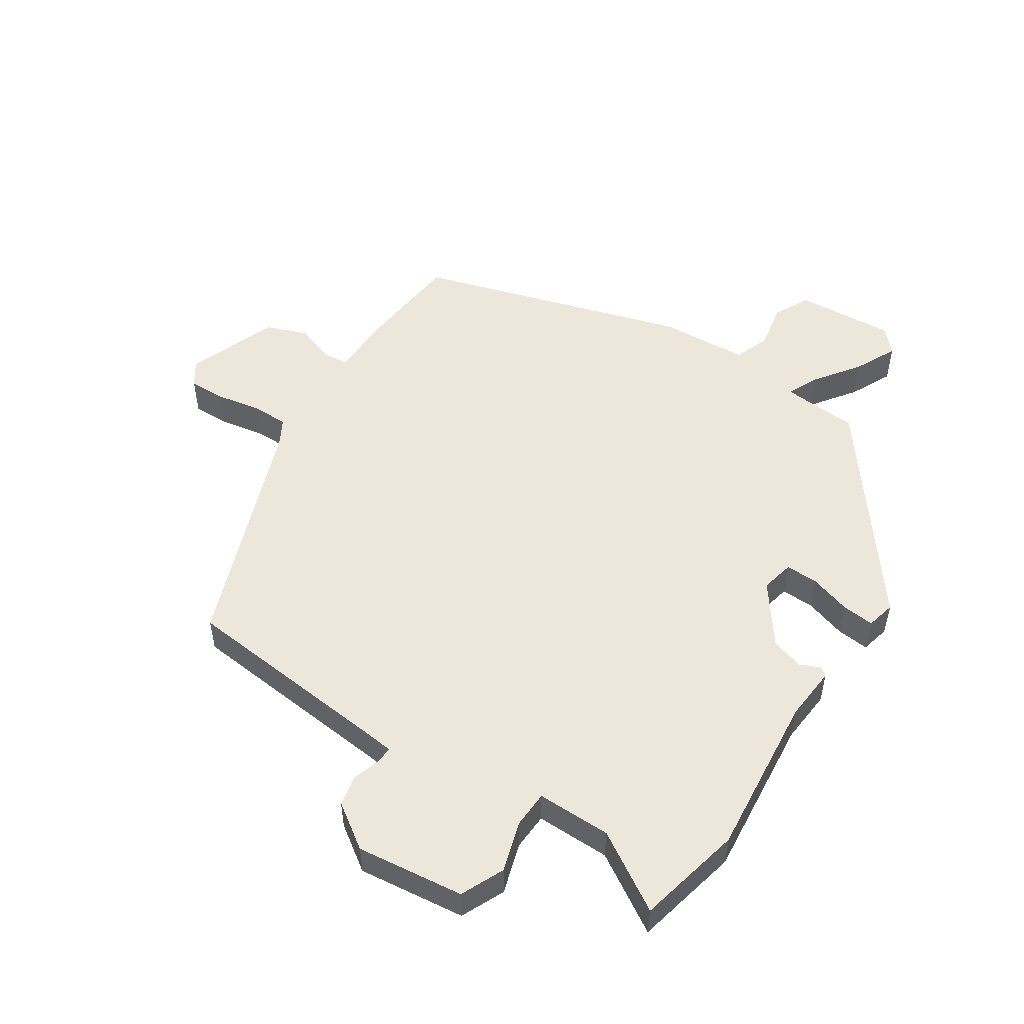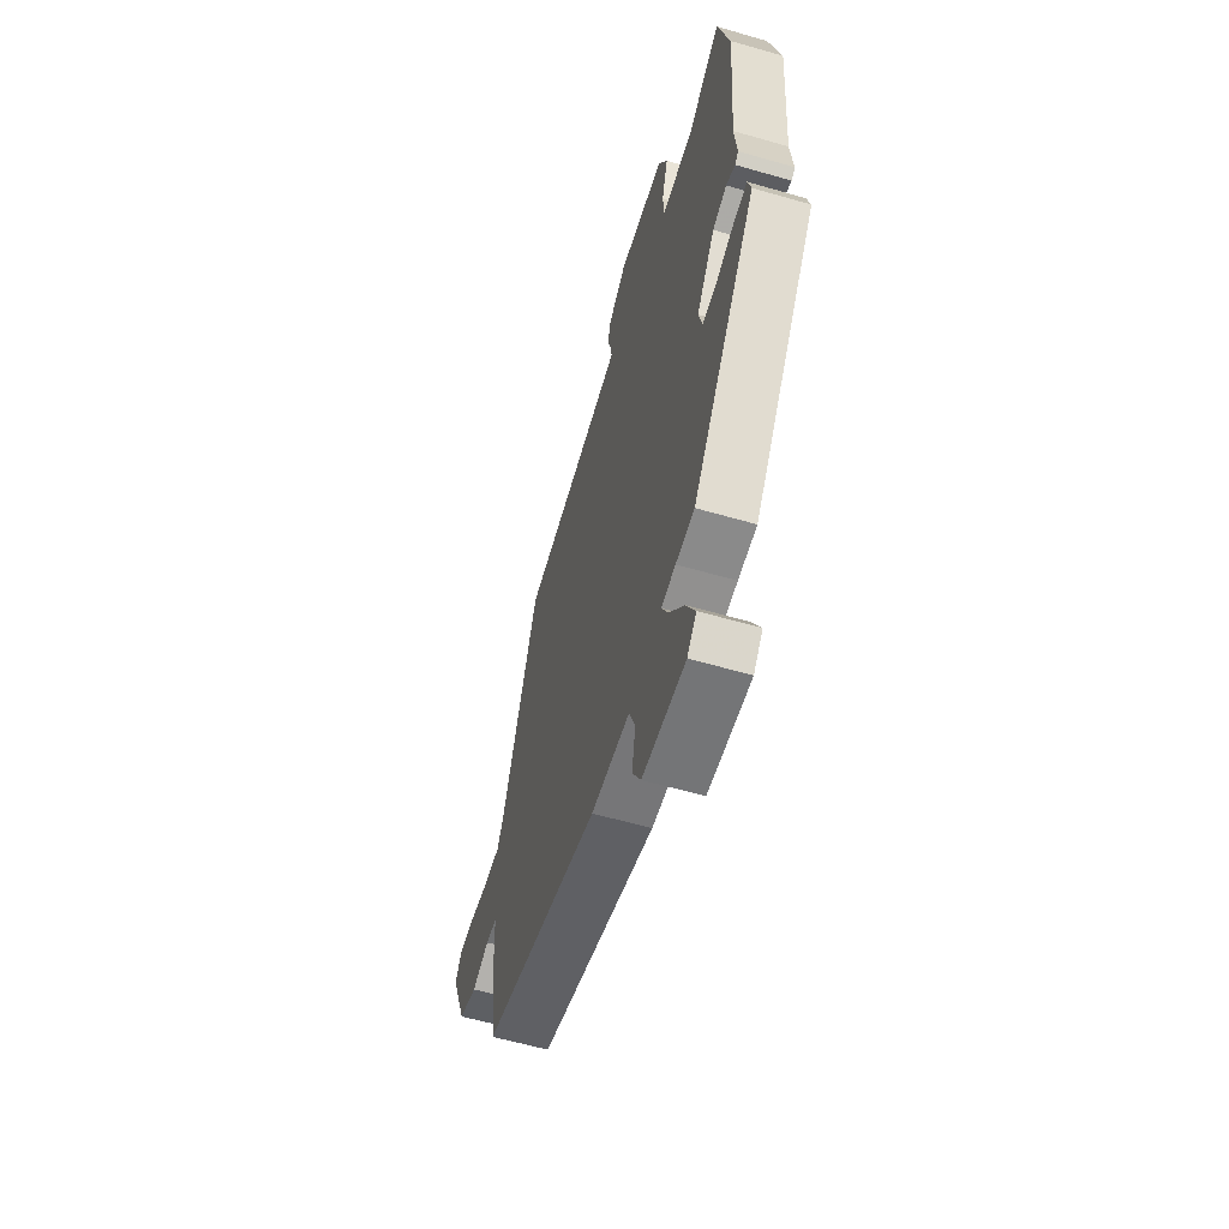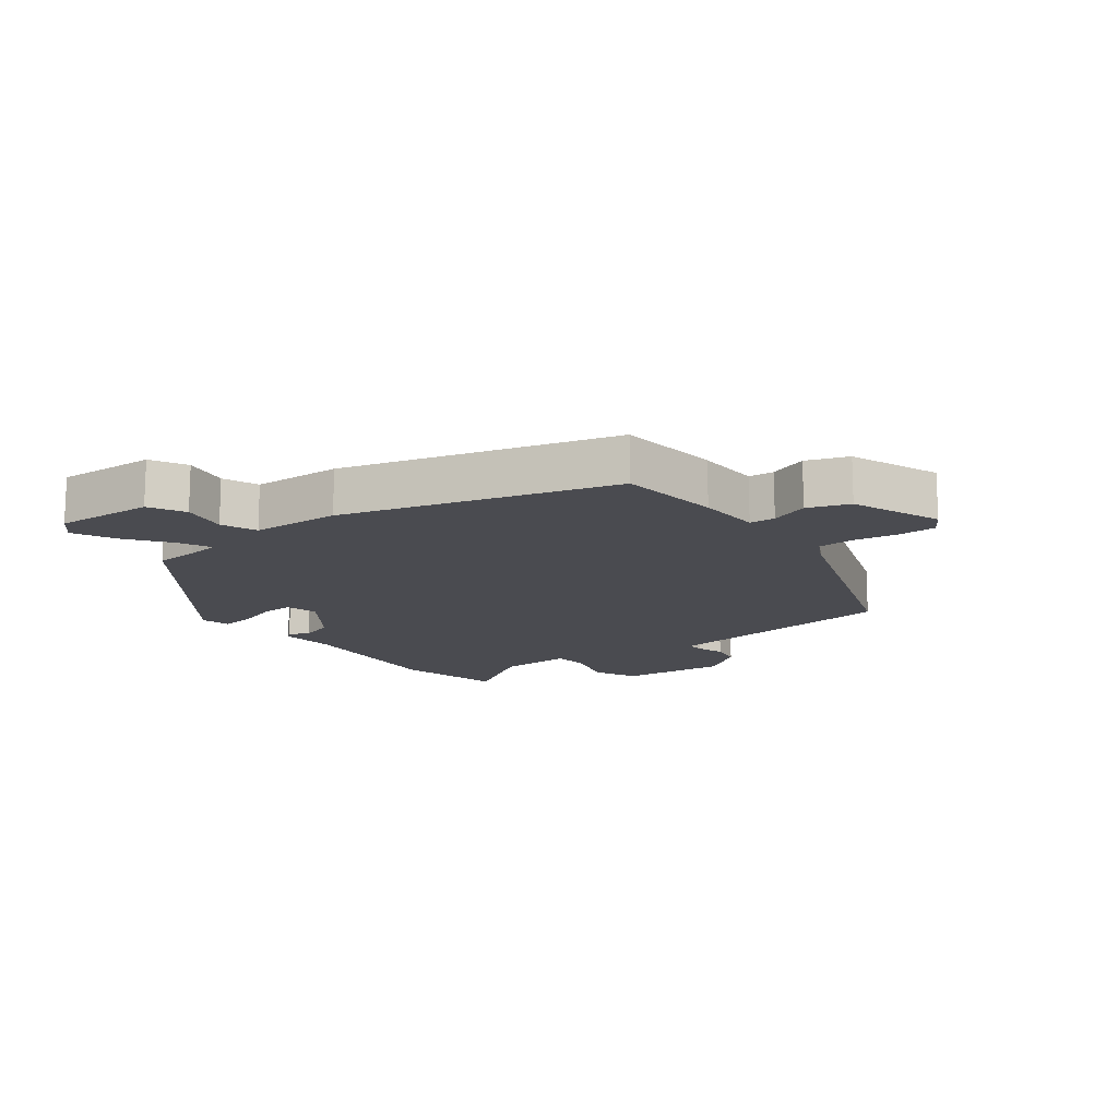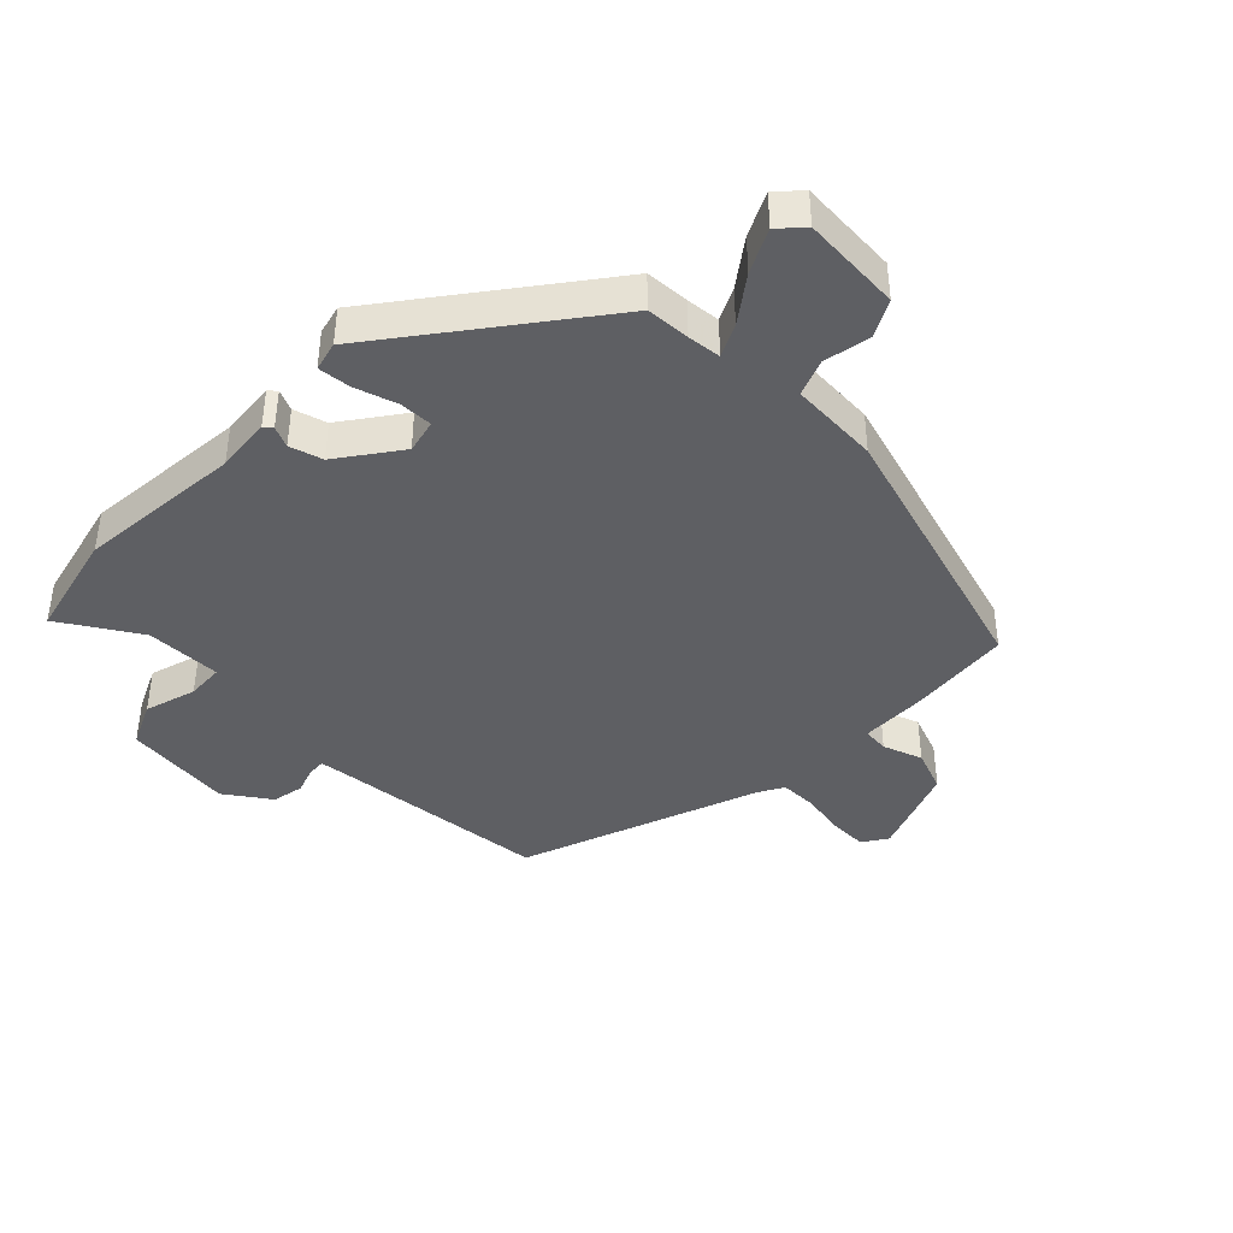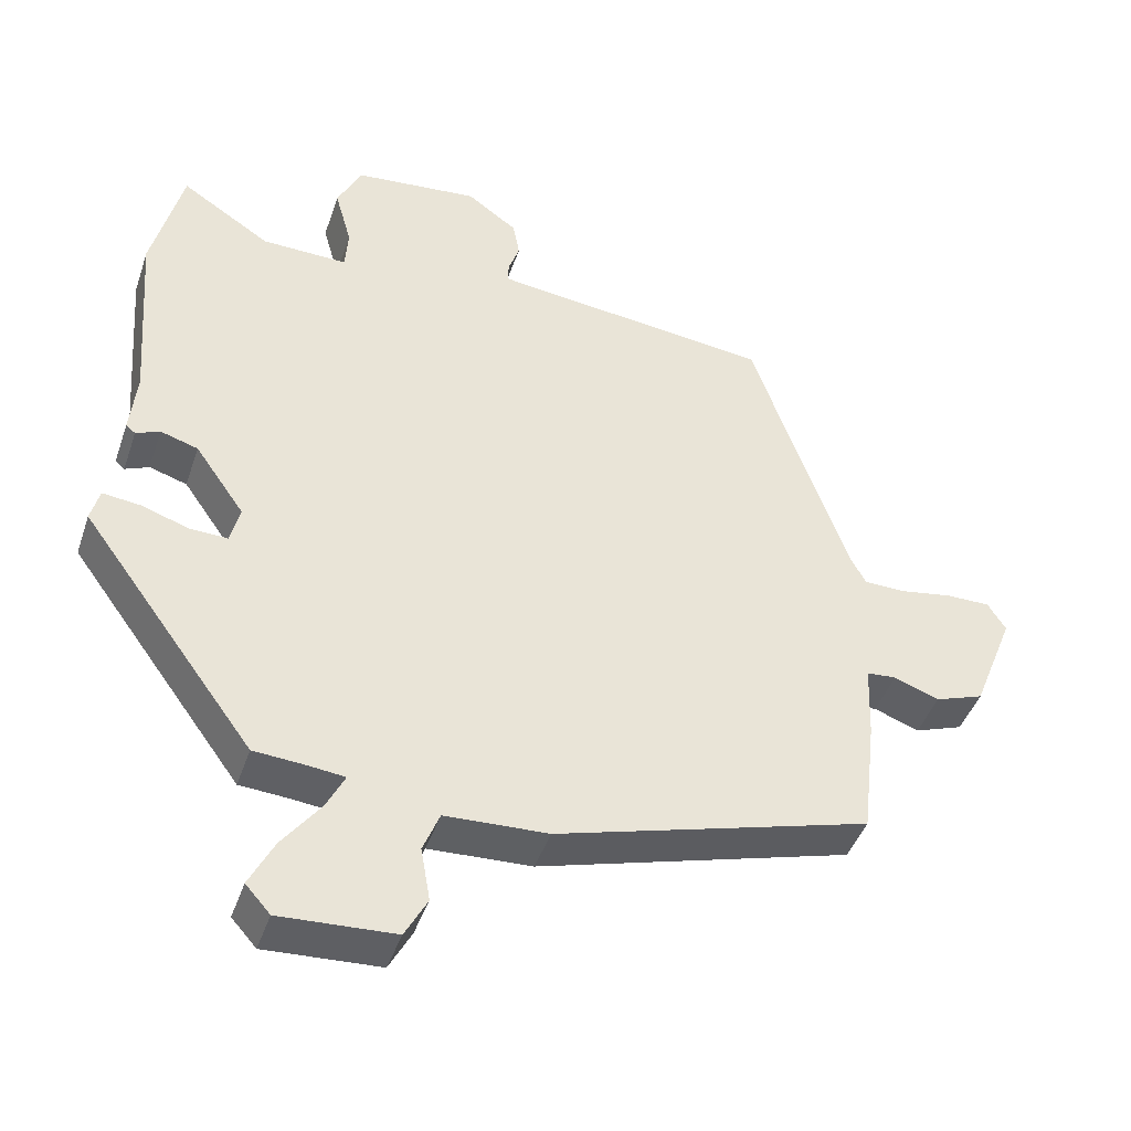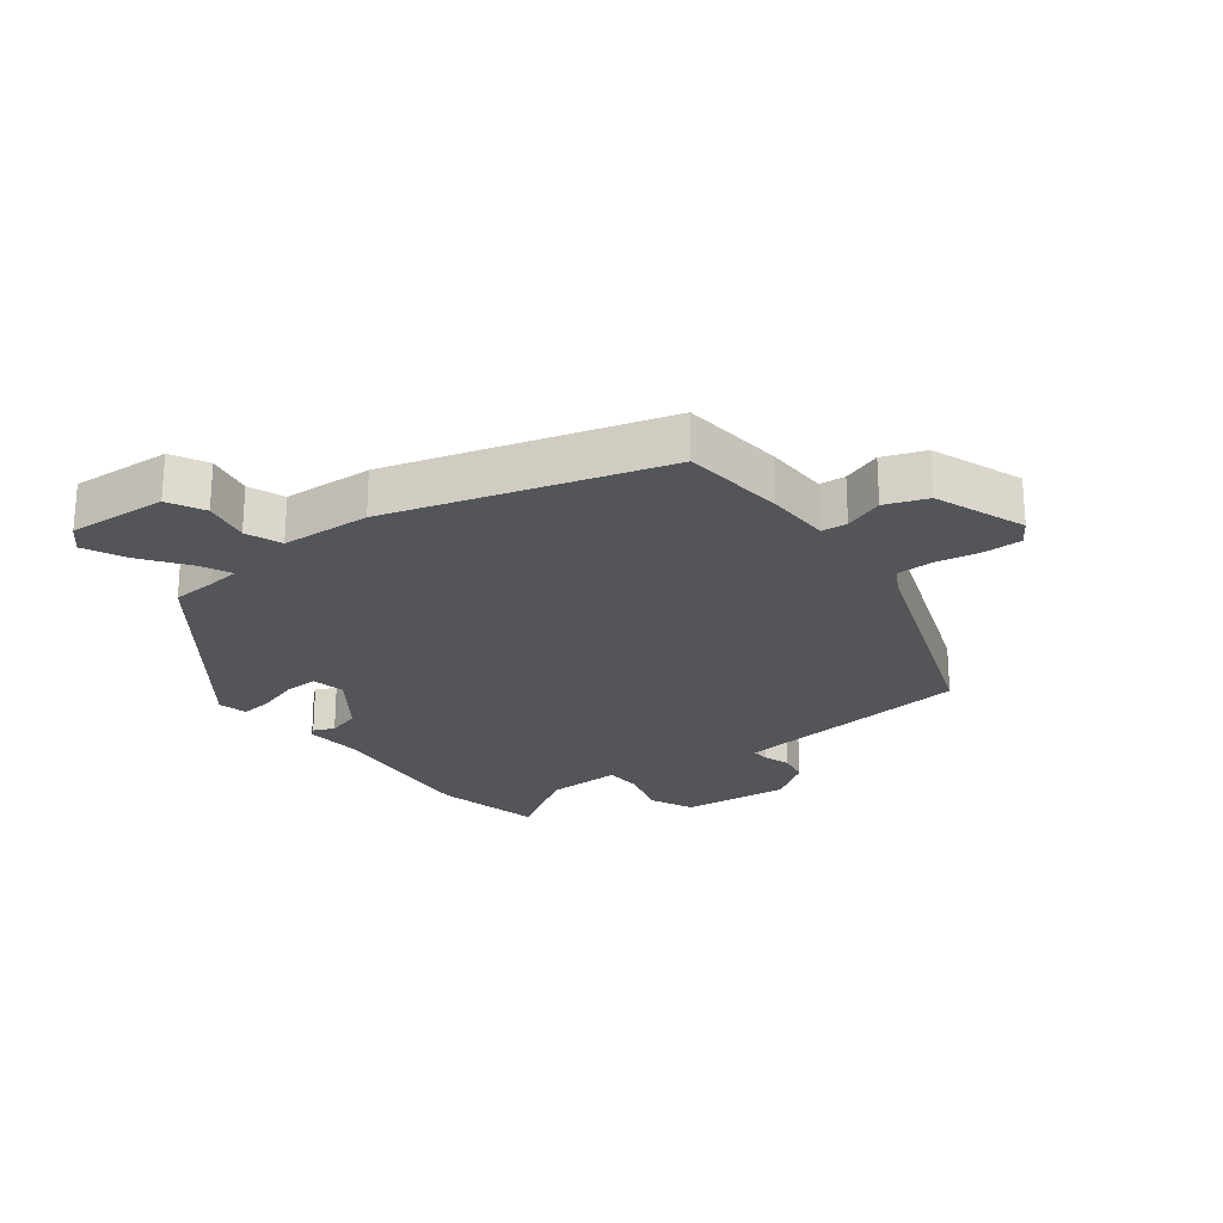
<metadata>
{"format":"obj","ext":"obj","renderer":"f3d","projection":"perspective","resolution":1024,"background":"white","views":[{"elev":52.0,"azim":32.1,"up":"+Y"},{"elev":-59.3,"azim":73.4,"up":"+Z"},{"elev":-14.6,"azim":-143.1,"up":"+Y"},{"elev":-41.3,"azim":134.7,"up":"+Y"},{"elev":-43.6,"azim":161.7,"up":"+Z"},{"elev":-24.0,"azim":-143.4,"up":"+Y"}]}
</metadata>
<code>
v 0.482 0.07 0.573
v 0.524 0.07 0.404
v 0.504 0.07 0.142
v 0.513 0.07 0.055
v 0.5 0.07 0.044
v 0.467 0.07 0.058
v 0.415 0.07 0.042
v 0.347 0.07 -0.055
v 0.36 0.07 -0.108
v 0.412 0.07 -0.106
v 0.478 0.07 -0.084
v 0.53 0.07 -0.078
v 0.542 0.07 -0.124
v 0.303 0.07 -0.449
v 0.234 0.07 -0.454
v 0.181 0.07 -0.46
v 0.206 0.07 -0.51
v 0.259 0.07 -0.58
v 0.293 0.07 -0.647
v 0.259 0.07 -0.685
v 0.101 0.07 -0.677
v 0.07 0.07 -0.62
v 0.083 0.07 -0.546
v 0.06 0.07 -0.489
v -0.082 0.07 -0.483
v -0.516 0.07 -0.36
v -0.535 0.07 -0.195
v -0.539 0.07 -0.092
v -0.58 0.07 -0.089
v -0.642 0.07 -0.112
v -0.709 0.07 -0.088
v -0.766 0.07 0.056
v -0.741 0.07 0.095
v -0.681 0.07 0.095
v -0.61 0.07 0.083
v -0.551 0.07 0.084
v -0.529 0.07 0.125
v -0.397 0.07 0.502
v -0.055 0.07 0.541
v -0.009 0.07 0.547
v -0.011 0.07 0.575
v -0.026 0.07 0.618
v -0.017 0.07 0.668
v 0.053 0.07 0.718
v 0.226 0.07 0.701
v 0.259 0.07 0.632
v 0.236 0.07 0.55
v 0.24 0.07 0.491
v 0.359 0.07 0.494
v 0.482 0 0.573
v 0.524 0 0.404
v 0.504 0 0.142
v 0.513 0 0.055
v 0.5 0 0.044
v 0.467 0 0.058
v 0.415 0 0.042
v 0.347 0 -0.055
v 0.36 0 -0.108
v 0.412 0 -0.106
v 0.478 0 -0.084
v 0.53 0 -0.078
v 0.542 0 -0.124
v 0.303 0 -0.449
v 0.234 0 -0.454
v 0.181 0 -0.46
v 0.206 0 -0.51
v 0.259 0 -0.58
v 0.293 0 -0.647
v 0.259 0 -0.685
v 0.101 0 -0.677
v 0.07 0 -0.62
v 0.083 0 -0.546
v 0.06 0 -0.489
v -0.082 0 -0.483
v -0.516 0 -0.36
v -0.535 0 -0.195
v -0.539 0 -0.092
v -0.58 0 -0.089
v -0.642 0 -0.112
v -0.709 0 -0.088
v -0.766 0 0.056
v -0.741 0 0.095
v -0.681 0 0.095
v -0.61 0 0.083
v -0.551 0 0.084
v -0.529 0 0.125
v -0.397 0 0.502
v -0.055 0 0.541
v -0.009 0 0.547
v -0.011 0 0.575
v -0.026 0 0.618
v -0.017 0 0.668
v 0.053 0 0.718
v 0.226 0 0.701
v 0.259 0 0.632
v 0.236 0 0.55
v 0.24 0 0.491
v 0.359 0 0.494
f 45 46 47
f 44 45 47
f 43 44 47
f 42 43 47
f 41 42 47
f 40 41 47 48
f 39 40 48
f 37 38 39 48
f 36 37 48 49
f 33 34 35
f 32 33 35
f 31 32 35
f 30 31 35
f 29 30 35
f 28 29 35 36
f 26 27 28
f 25 26 28
f 24 25 28
f 24 28 36 49
f 21 22 23
f 20 21 23
f 19 20 23
f 18 19 23
f 17 18 23
f 16 17 23 24
f 13 14 15
f 12 13 15
f 11 12 15
f 10 11 15
f 9 10 15 16
f 8 9 16 24
f 3 4 5 6
f 3 6 7
f 2 3 7
f 49 1 2
f 24 49 2
f 8 24 2
f 2 7 8
f 96 95 94
f 96 94 93
f 96 93 92
f 96 92 91
f 96 91 90
f 97 96 90 89
f 97 89 88
f 97 88 87 86
f 98 97 86 85
f 84 83 82
f 84 82 81
f 84 81 80
f 84 80 79
f 84 79 78
f 85 84 78 77
f 77 76 75
f 77 75 74
f 77 74 73
f 98 85 77 73
f 72 71 70
f 72 70 69
f 72 69 68
f 72 68 67
f 72 67 66
f 73 72 66 65
f 64 63 62
f 64 62 61
f 64 61 60
f 64 60 59
f 65 64 59 58
f 73 65 58 57
f 55 54 53 52
f 56 55 52
f 56 52 51
f 51 50 98
f 51 98 73
f 51 73 57
f 57 56 51
f 1 50 51 2
f 2 51 52 3
f 3 52 53 4
f 4 53 54 5
f 5 54 55 6
f 6 55 56 7
f 7 56 57 8
f 8 57 58 9
f 9 58 59 10
f 10 59 60 11
f 11 60 61 12
f 12 61 62 13
f 13 62 63 14
f 14 63 64 15
f 15 64 65 16
f 16 65 66 17
f 17 66 67 18
f 18 67 68 19
f 19 68 69 20
f 20 69 70 21
f 21 70 71 22
f 22 71 72 23
f 23 72 73 24
f 24 73 74 25
f 25 74 75 26
f 26 75 76 27
f 27 76 77 28
f 28 77 78 29
f 29 78 79 30
f 30 79 80 31
f 31 80 81 32
f 32 81 82 33
f 33 82 83 34
f 34 83 84 35
f 35 84 85 36
f 36 85 86 37
f 37 86 87 38
f 38 87 88 39
f 39 88 89 40
f 40 89 90 41
f 41 90 91 42
f 42 91 92 43
f 43 92 93 44
f 44 93 94 45
f 45 94 95 46
f 46 95 96 47
f 47 96 97 48
f 48 97 98 49
f 49 98 50 1

</code>
